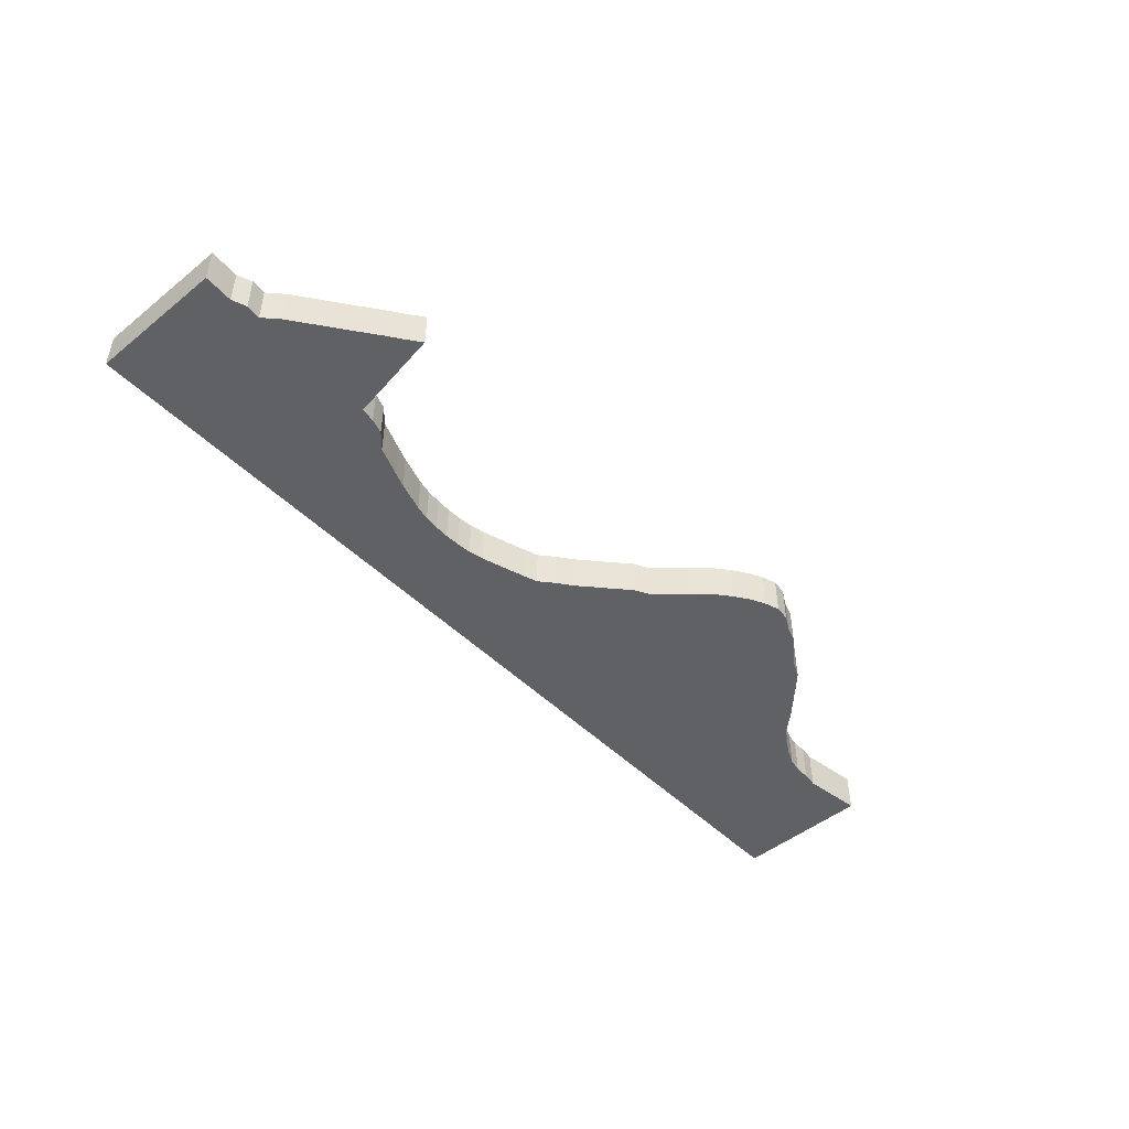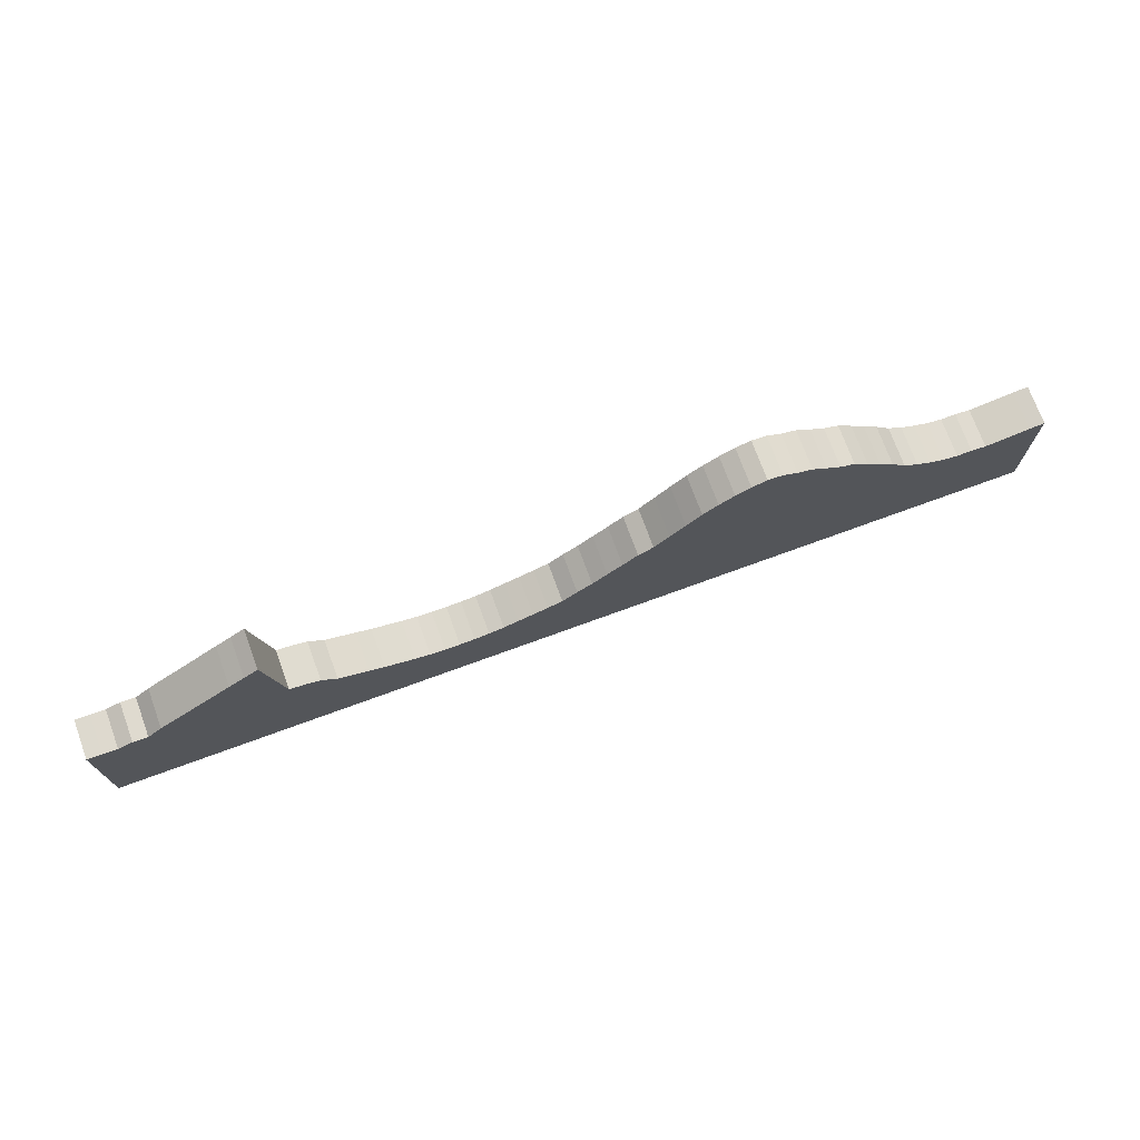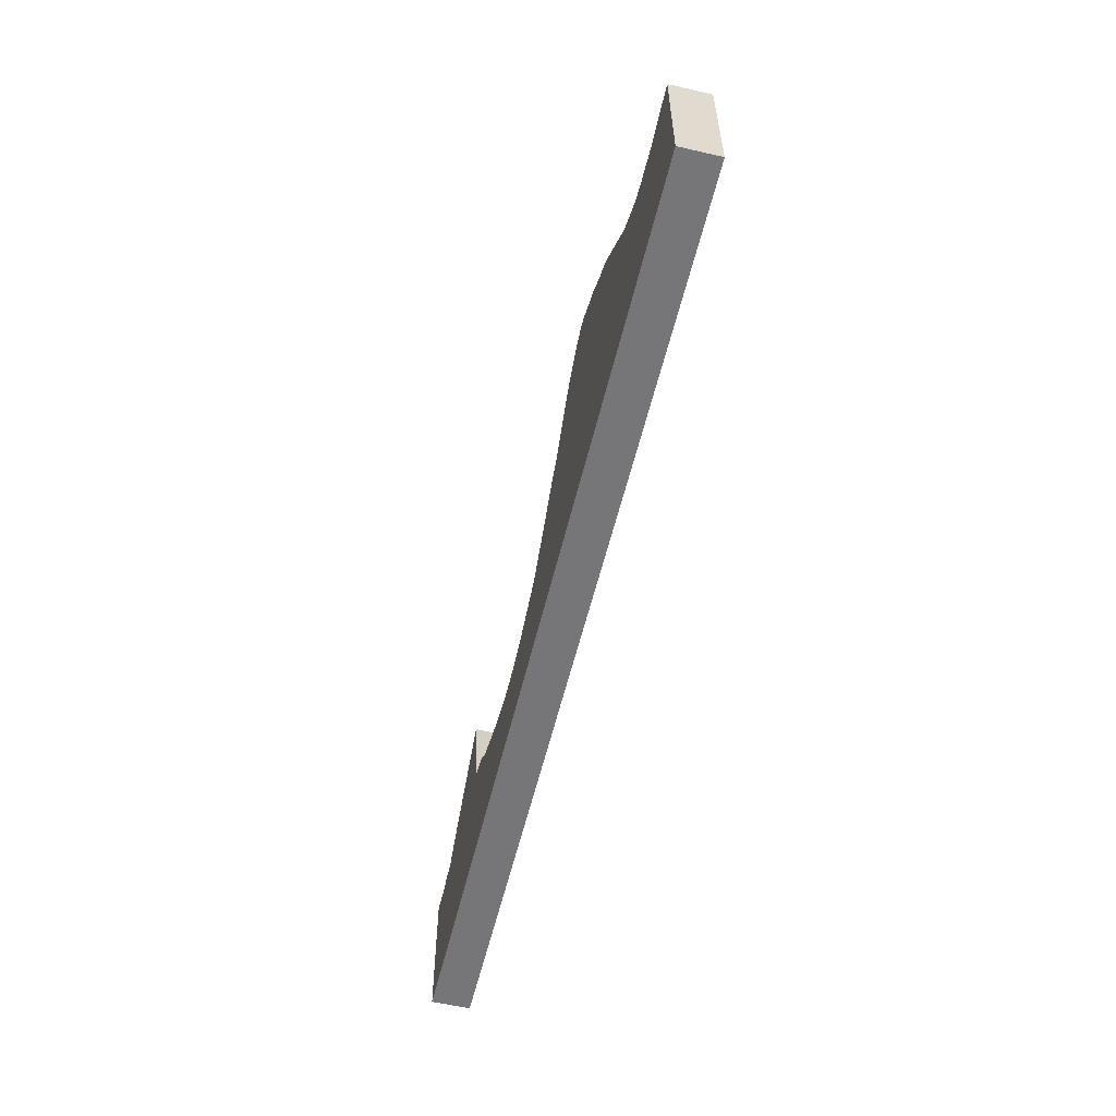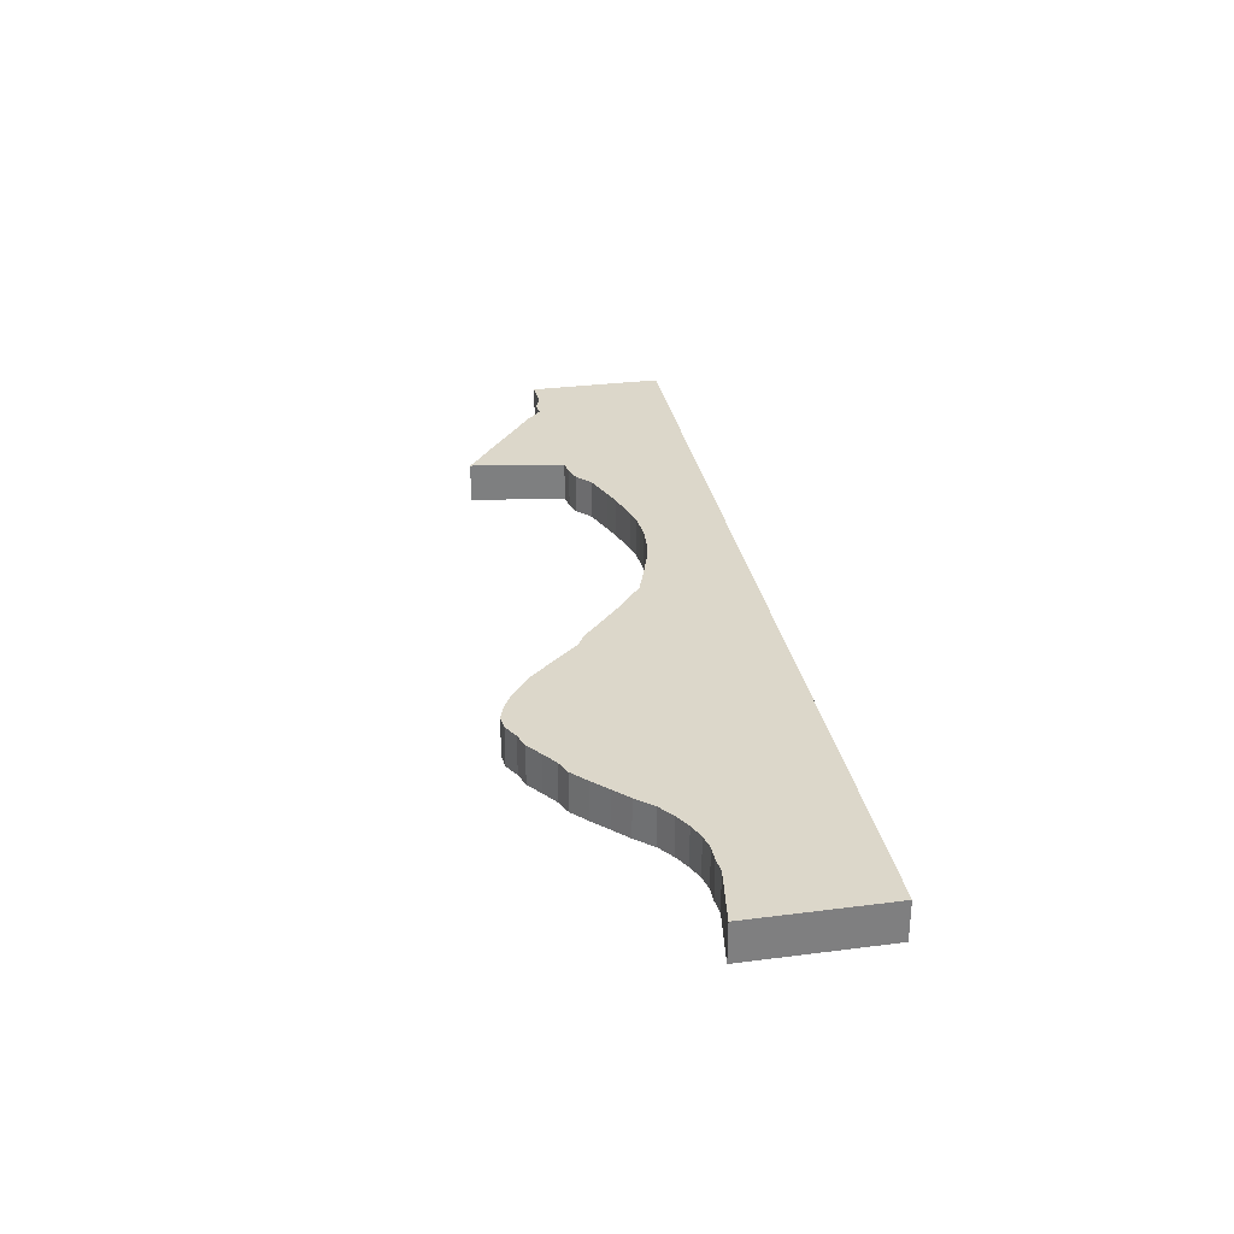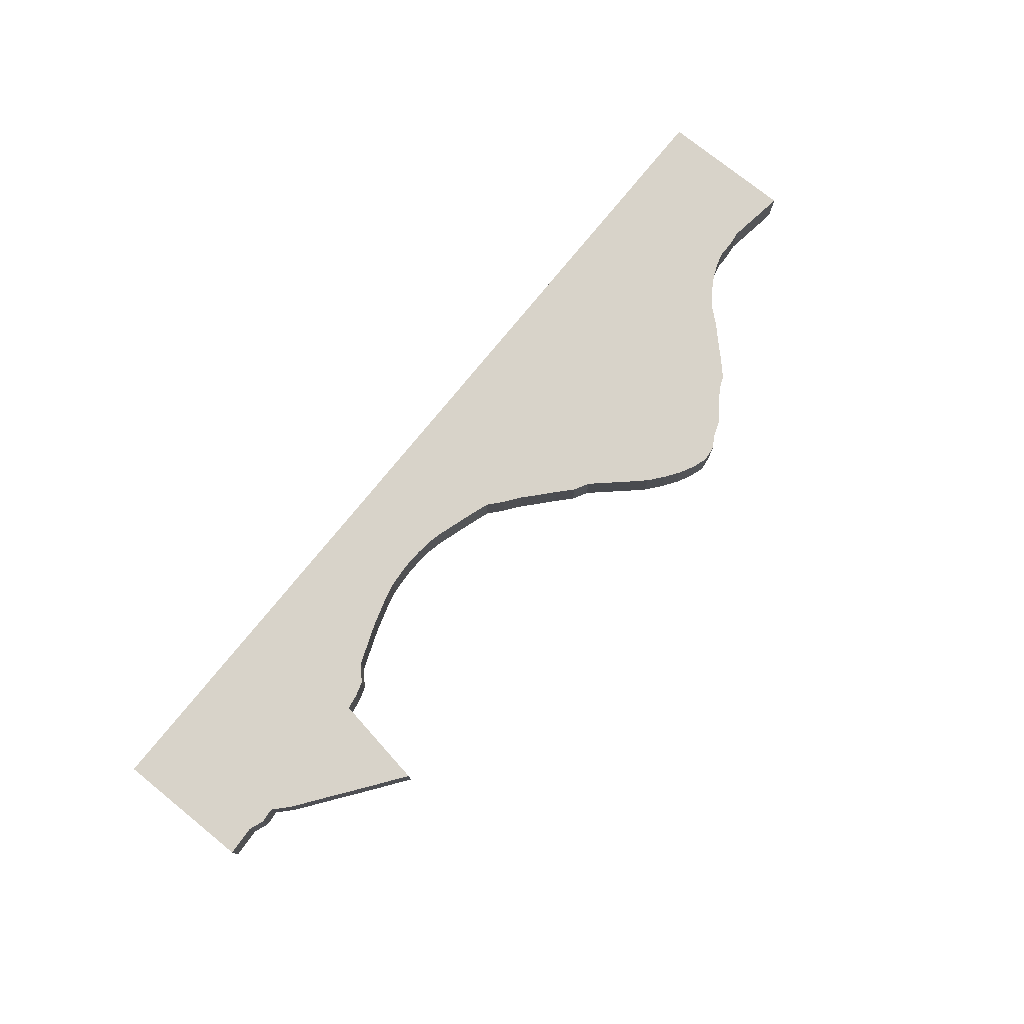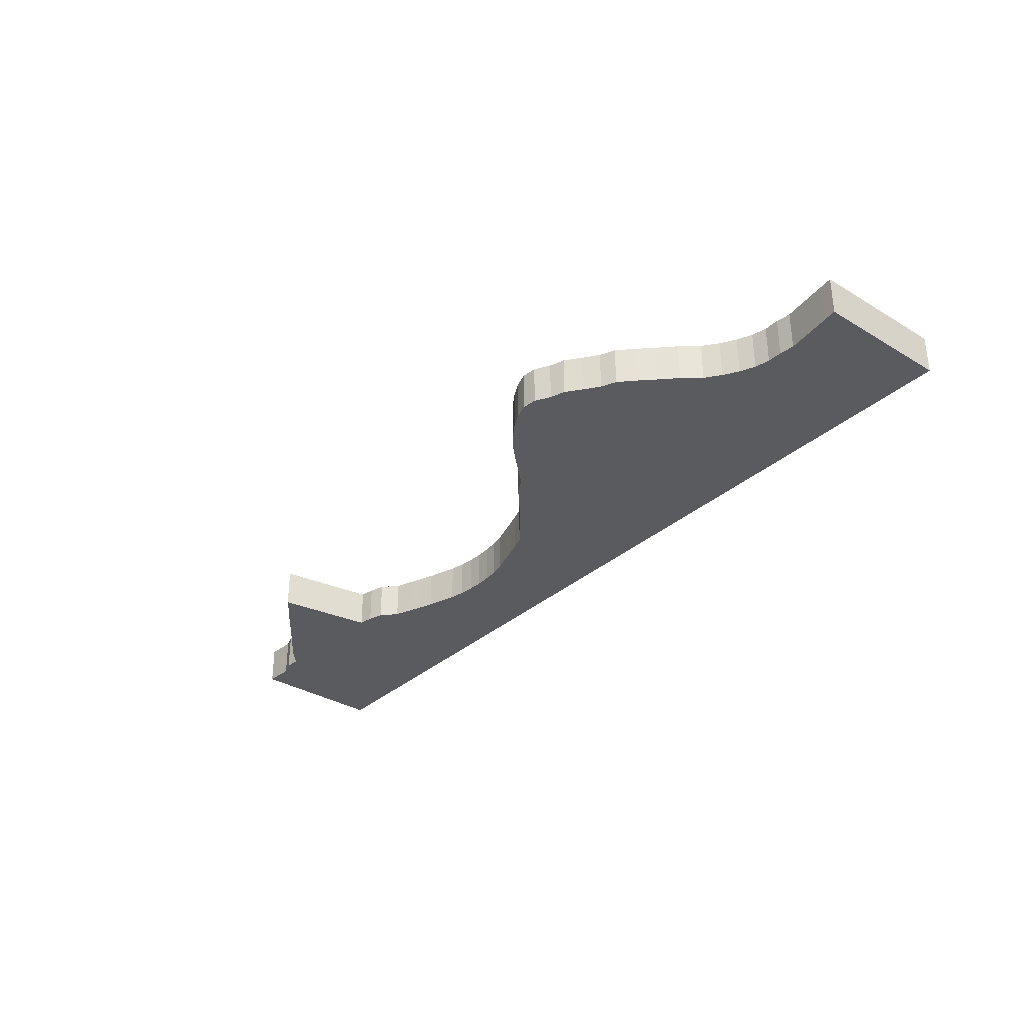
<metadata>
{"format":"obj","ext":"obj","renderer":"f3d","projection":"perspective","resolution":1024,"background":"white","views":[{"elev":-47.9,"azim":132.1,"up":"+Z"},{"elev":73.2,"azim":159.9,"up":"+Y"},{"elev":-56.9,"azim":-103.4,"up":"+Y"},{"elev":30.5,"azim":-100.5,"up":"+Z"},{"elev":75.8,"azim":128.9,"up":"+Z"},{"elev":-33.2,"azim":-129.7,"up":"+Z"}]}
</metadata>
<code>
g default
v 12 -3 -0.5
v -12 -3 -0.5
v 12 0.4971 -0.5
v -12 0.4971 -0.4999
v 12 0.4971 0.5
v -12 0.4971 0.4999
v 12 -3 0.5
v -12 -3 0.5
v 0 -3 -0.5
v 0 0.07422 -0.5
v -0 0.07422 0.5
v -0 -3 0.5
v 6 -3 -0.5
v 6 -0.1026 -0.5
v 6 -0.1026 0.5
v 6 -3 0.5
v -6 -3 -0.5
v -6 3.037 -0.5
v -6 3.037 0.5
v -6 -3 0.5
v -3 -3 -0.5
v 3 -0.8816 -0.5
v -3 2.808 -0.5
v 3 -0.8816 0.5
v -3 2.808 0.5
v 3 -3 0.5
v -3 -3 0.5
v 3 -3 -0.5
v 9 -3 -0.5
v 9.008 1.75 -0.5
v 9.008 1.75 0.5
v 9 -3 0.5
v -9 -3 -0.5
v -9 0.5642 -0.5
v -9 0.5642 0.5
v -9 -3 0.5
v 4.5 -3 -0.5
v 4.5 -0.6388 -0.5
v 4.5 -0.6388 0.5
v 4.5 -3 0.5
v -7.5 -3 -0.5
v -4.5 3.695 -0.5
v 7.518 2.858 -0.5
v -7.5 1.867 -0.5
v -4.5 3.695 0.5
v 7.518 2.858 0.5
v -7.5 1.867 0.5
v -4.5 -3 0.5
v 7.5 -3 0.5
v -7.5 -3 0.5
v -4.5 -3 -0.5
v 7.5 -3 -0.5
v -1.5 -3 -0.5
v 1.5 -0.6206 -0.5
v -1.5 1.376 -0.5
v 1.5 -0.6206 0.5
v -1.5 1.376 0.5
v 1.5 -3 0.5
v -1.5 -3 0.5
v 1.5 -3 -0.5
v 10.5 -3 -0.5
v 10.5 0.5695 -0.5
v 10.5 0.5695 0.5
v 10.5 -3 0.5
v -10.5 -3 -0.5
v -10.5 0.2759 -0.5
v -10.5 0.2759 0.5
v -10.5 -3 0.5
v 3.75 -3 -0.5
v 3.75 -0.8329 -0.5
v 3.75 -0.8329 0.5
v 3.75 -3 0.5
v -8.25 -3 -0.5
v -8.25 1.065 -0.5
v -3.75 3.374 -0.5
v -3.75 -3 -0.5
v 8.267 2.304 -0.5
v 8.25 -3 -0.5
v -8.25 1.065 0.5
v -3.75 3.374 0.5
v 8.267 2.304 0.5
v -8.25 -3 0.5
v -3.75 -3 0.5
v 8.25 -3 0.5
v -2.25 -3 -0.5
v -2.25 1.991 -0.5
v -5.25 -3 -0.5
v -5.25 3.446 -0.5
v 2.25 -0.8237 -0.5
v 2.25 -3 -0.5
v 5.25 -0.3877 -0.5
v 5.25 -3 -0.5
v -2.25 1.991 0.5
v -5.25 3.446 0.5
v 2.25 -0.8237 0.5
v 5.25 -0.3877 0.5
v -2.25 -3 0.5
v -5.25 -3 0.5
v 2.25 -3 0.5
v 5.25 -3 0.5
v 9.75 -3 -0.5
v 9.757 1.196 -0.5
v 6.75 -3 -0.5
v 6.75 0.3639 -0.5
v 0.75 -3 -0.5
v 0.75 -0.3792 -0.5
v 9.757 1.196 0.5
v 6.75 0.3639 0.5
v 0.75 -0.3792 0.5
v 9.75 -3 0.5
v 6.75 -3 0.5
v 0.75 -3 0.5
v -11.25 -3 -0.5
v -11.25 0.388 -0.5
v -9.75 0.3177 -0.5
v -9.75 -3 -0.5
v -6.75 2.601 -0.5
v -6.75 -3 -0.5
v -0.75 0.6945 -0.5
v -0.75 -3 -0.5
v 11.25 0.4588 -0.5
v 11.25 -3 -0.5
v -11.25 0.388 0.5
v -9.75 0.3177 0.5
v -6.75 2.601 0.5
v -0.75 0.6945 0.5
v 11.25 0.4588 0.5
v -11.25 -3 0.5
v -9.75 -3 0.5
v -6.75 -3 0.5
v -0.75 -3 0.5
v 11.25 -3 0.5
v 4.125 -0.7548 -0.5
v 4.125 -0.7548 0.5
v 4.125 -3 0.5
v 4.125 -3 -0.5
v -7.875 -3 -0.5
v -4.125 3.571 -0.5
v 7.879 2.581 -0.5
v -7.875 1.5 -0.5
v -4.125 3.571 0.5
v 7.879 2.581 0.5
v -7.875 1.5 0.5
v -4.125 -3 0.5
v 7.875 -3 0.5
v -7.875 -3 0.5
v -4.125 -3 -0.5
v 7.875 -3 -0.5
v -1.875 -3 -0.5
v -4.875 3.655 -0.5
v 1.875 -0.7414 -0.5
v 4.875 -0.525 -0.5
v -1.875 1.578 -0.5
v -4.875 3.655 0.5
v 1.875 -0.7414 0.5
v 4.875 -0.525 0.5
v -1.875 1.578 0.5
v -4.875 -3 0.5
v 1.875 -3 0.5
v 4.875 -3 0.5
v -1.875 -3 0.5
v -4.875 -3 -0.5
v 1.875 -3 -0.5
v 4.875 -3 -0.5
v 10.12 -3 -0.5
v 7.125 0.4251 -0.5
v 1.125 -0.5027 -0.5
v 10.13 0.9188 -0.5
v 7.125 0.4251 0.5
v 1.125 -0.5027 0.5
v 10.13 0.9188 0.5
v 7.125 -3 0.5
v 1.125 -3 0.5
v 10.12 -3 0.5
v 7.125 -3 -0.5
v 1.125 -3 -0.5
v -10.88 0.332 -0.5
v -10.12 0.3198 -0.5
v -7.125 -3 -0.5
v -1.125 -3 -0.5
v 10.88 -3 -0.5
v -10.88 0.332 0.5
v -10.12 0.3198 0.5
v -7.125 2.245 -0.5
v -1.125 1.023 -0.5
v 10.88 0.603 -0.5
v -10.88 -3 0.5
v -10.12 -3 0.5
v -7.125 2.245 0.5
v -1.125 1.023 0.5
v 10.88 0.603 0.5
v -10.88 -3 -0.5
v -10.12 -3 -0.5
v -7.125 -3 0.5
v -1.125 -3 0.5
v 10.88 -3 0.5
v 3.375 -3 -0.5
v 3.375 -0.8666 -0.5
v 3.375 -0.8666 0.5
v 3.375 -3 0.5
v -8.625 -3 -0.5
v -8.625 0.7854 -0.5
v -3.375 3.115 -0.5
v -3.375 -3 -0.5
v 8.637 2.027 -0.5
v 8.625 -3 -0.5
v -8.625 0.7854 0.5
v -3.375 3.115 0.5
v 8.637 2.027 0.5
v -8.625 -3 0.5
v -3.375 -3 0.5
v 8.625 -3 0.5
v -2.625 -3 -0.5
v -2.625 2.407 -0.5
v -5.625 -3 -0.5
v -5.625 3.322 -0.5
v 2.625 -0.8621 -0.5
v 2.625 -3 -0.5
v 5.625 -0.2428 -0.5
v 5.625 -3 -0.5
v -2.625 2.407 0.5
v -5.625 3.322 0.5
v 2.625 -0.8621 0.5
v 5.625 -0.2428 0.5
v -2.625 -3 0.5
v -5.625 -3 0.5
v 2.625 -3 0.5
v 5.625 -3 0.5
v 9.375 -3 -0.5
v 9.382 1.473 -0.5
v 6.375 -3 -0.5
v 6.375 0.247 -0.5
v 0.375 -3 -0.5
v 0.375 -0.2482 -0.5
v 9.382 1.473 0.5
v 6.375 0.247 0.5
v 0.375 -0.2482 0.5
v 9.375 -3 0.5
v 6.375 -3 0.5
v 0.375 -3 0.5
v -11.62 -3 -0.5
v -11.62 0.444 -0.5
v -9.375 0.4018 -0.5
v -9.375 -3 -0.5
v -6.375 2.766 -0.5
v -6.375 -3 -0.5
v -0.375 0.3541 -0.5
v -0.375 -3 -0.5
v 11.62 0.4803 -0.5
v 11.62 -3 -0.5
v -11.62 0.444 0.5
v -9.375 0.4018 0.5
v -6.375 2.766 0.5
v -0.375 0.3541 0.5
v 11.62 0.4803 0.5
v -11.62 -3 0.5
v -9.375 -3 0.5
v -6.375 -3 0.5
v -0.375 -3 0.5
v 11.62 -3 0.5
g pCube4
f 133 38 37 136
f 133 134 39 38
f 134 135 40 39
f 135 136 37 40
f 74 140 137 73
f 138 75 76 147
f 139 77 78 148
f 143 140 74 79
f 138 141 80 75
f 139 142 81 77
f 146 143 79 82
f 141 144 83 80
f 142 145 84 81
f 137 146 82 73
f 144 147 76 83
f 145 148 78 84
f 86 153 149 85
f 150 42 51 162
f 151 89 90 163
f 152 91 92 164
f 157 153 86 93
f 150 154 45 42
f 151 155 95 89
f 152 156 96 91
f 161 157 93 97
f 154 158 48 45
f 155 159 99 95
f 156 160 100 96
f 149 161 97 85
f 158 162 51 48
f 159 163 90 99
f 160 164 92 100
f 102 168 165 101
f 166 43 52 175
f 167 54 60 176
f 171 168 102 107
f 166 169 46 43
f 167 170 56 54
f 174 171 107 110
f 169 172 49 46
f 170 173 58 56
f 165 174 110 101
f 172 175 52 49
f 173 176 60 58
f 177 66 65 192
f 178 115 116 193
f 44 184 179 41
f 55 185 180 53
f 62 186 181 61
f 177 182 67 66
f 178 183 124 115
f 189 184 44 47
f 190 185 55 57
f 191 186 62 63
f 182 187 68 67
f 183 188 129 124
f 194 189 47 50
f 195 190 57 59
f 196 191 63 64
f 187 192 65 68
f 188 193 116 129
f 179 194 50 41
f 180 195 59 53
f 181 196 64 61
f 69 70 133 136
f 22 198 197 28
f 197 198 70 69
f 133 70 71 134
f 199 198 22 24
f 199 71 70 198
f 134 71 72 135
f 200 199 24 26
f 200 72 71 199
f 135 72 69 136
f 197 200 26 28
f 197 69 72 200
f 34 202 201 33
f 201 202 74 73
f 137 140 44 41
f 203 23 21 204
f 76 75 203 204
f 51 42 138 147
f 205 30 29 206
f 78 77 205 206
f 52 43 139 148
f 207 202 34 35
f 207 79 74 202
f 143 47 44 140
f 203 208 25 23
f 203 75 80 208
f 138 42 45 141
f 205 209 31 30
f 205 77 81 209
f 139 43 46 142
f 210 207 35 36
f 210 82 79 207
f 146 50 47 143
f 208 211 27 25
f 208 80 83 211
f 141 45 48 144
f 209 212 32 31
f 209 81 84 212
f 142 46 49 145
f 201 210 36 33
f 201 73 82 210
f 137 41 50 146
f 211 204 21 27
f 211 83 76 204
f 144 48 51 147
f 212 206 29 32
f 212 84 78 206
f 145 49 52 148
f 21 23 214 213
f 213 214 86 85
f 149 153 55 53
f 87 88 150 162
f 18 216 215 17
f 215 216 88 87
f 217 22 28 218
f 90 89 217 218
f 60 54 151 163
f 219 14 13 220
f 92 91 219 220
f 38 152 164 37
f 221 214 23 25
f 221 93 86 214
f 157 57 55 153
f 150 88 94 154
f 222 216 18 19
f 222 94 88 216
f 217 223 24 22
f 217 89 95 223
f 151 54 56 155
f 219 224 15 14
f 219 91 96 224
f 152 38 39 156
f 225 221 25 27
f 225 97 93 221
f 161 59 57 157
f 154 94 98 158
f 226 222 19 20
f 226 98 94 222
f 223 227 26 24
f 223 95 99 227
f 155 56 58 159
f 224 228 16 15
f 224 96 100 228
f 156 39 40 160
f 213 225 27 21
f 213 85 97 225
f 149 53 59 161
f 158 98 87 162
f 215 226 20 17
f 215 87 98 226
f 227 218 28 26
f 227 99 90 218
f 159 58 60 163
f 228 220 13 16
f 228 100 92 220
f 160 40 37 164
f 29 30 230 229
f 229 230 102 101
f 165 168 62 61
f 103 104 166 175
f 13 14 232 231
f 231 232 104 103
f 105 106 167 176
f 10 234 233 9
f 233 234 106 105
f 235 230 30 31
f 235 107 102 230
f 171 63 62 168
f 166 104 108 169
f 236 232 14 15
f 236 108 104 232
f 167 106 109 170
f 237 234 10 11
f 237 109 106 234
f 238 235 31 32
f 238 110 107 235
f 174 64 63 171
f 169 108 111 172
f 239 236 15 16
f 239 111 108 236
f 170 109 112 173
f 240 237 11 12
f 240 112 109 237
f 229 238 32 29
f 229 101 110 238
f 165 61 64 174
f 172 111 103 175
f 231 239 16 13
f 231 103 111 239
f 173 112 105 176
f 233 240 12 9
f 233 105 112 240
f 113 114 177 192
f 2 4 242 241
f 241 242 114 113
f 243 34 33 244
f 116 115 243 244
f 65 66 178 193
f 179 184 117 118
f 245 18 17 246
f 117 245 246 118
f 180 185 119 120
f 247 10 9 248
f 119 247 248 120
f 181 186 121 122
f 249 3 1 250
f 121 249 250 122
f 177 114 123 182
f 251 242 4 6
f 251 123 114 242
f 243 252 35 34
f 243 115 124 252
f 178 66 67 183
f 189 125 117 184
f 245 253 19 18
f 245 117 125 253
f 190 126 119 185
f 247 254 11 10
f 247 119 126 254
f 191 127 121 186
f 249 255 5 3
f 249 121 127 255
f 182 123 128 187
f 256 251 6 8
f 256 128 123 251
f 252 257 36 35
f 252 124 129 257
f 183 67 68 188
f 194 130 125 189
f 253 258 20 19
f 253 125 130 258
f 195 131 126 190
f 254 259 12 11
f 254 126 131 259
f 196 132 127 191
f 255 260 7 5
f 255 127 132 260
f 187 128 113 192
f 241 256 8 2
f 241 113 128 256
f 257 244 33 36
f 257 129 116 244
f 188 68 65 193
f 179 118 130 194
f 258 246 17 20
f 258 130 118 246
f 180 120 131 195
f 259 248 9 12
f 259 131 120 248
f 181 122 132 196
f 260 250 1 7
f 260 132 122 250
f 2 8 6 4
f 3 5 7 1

</code>
